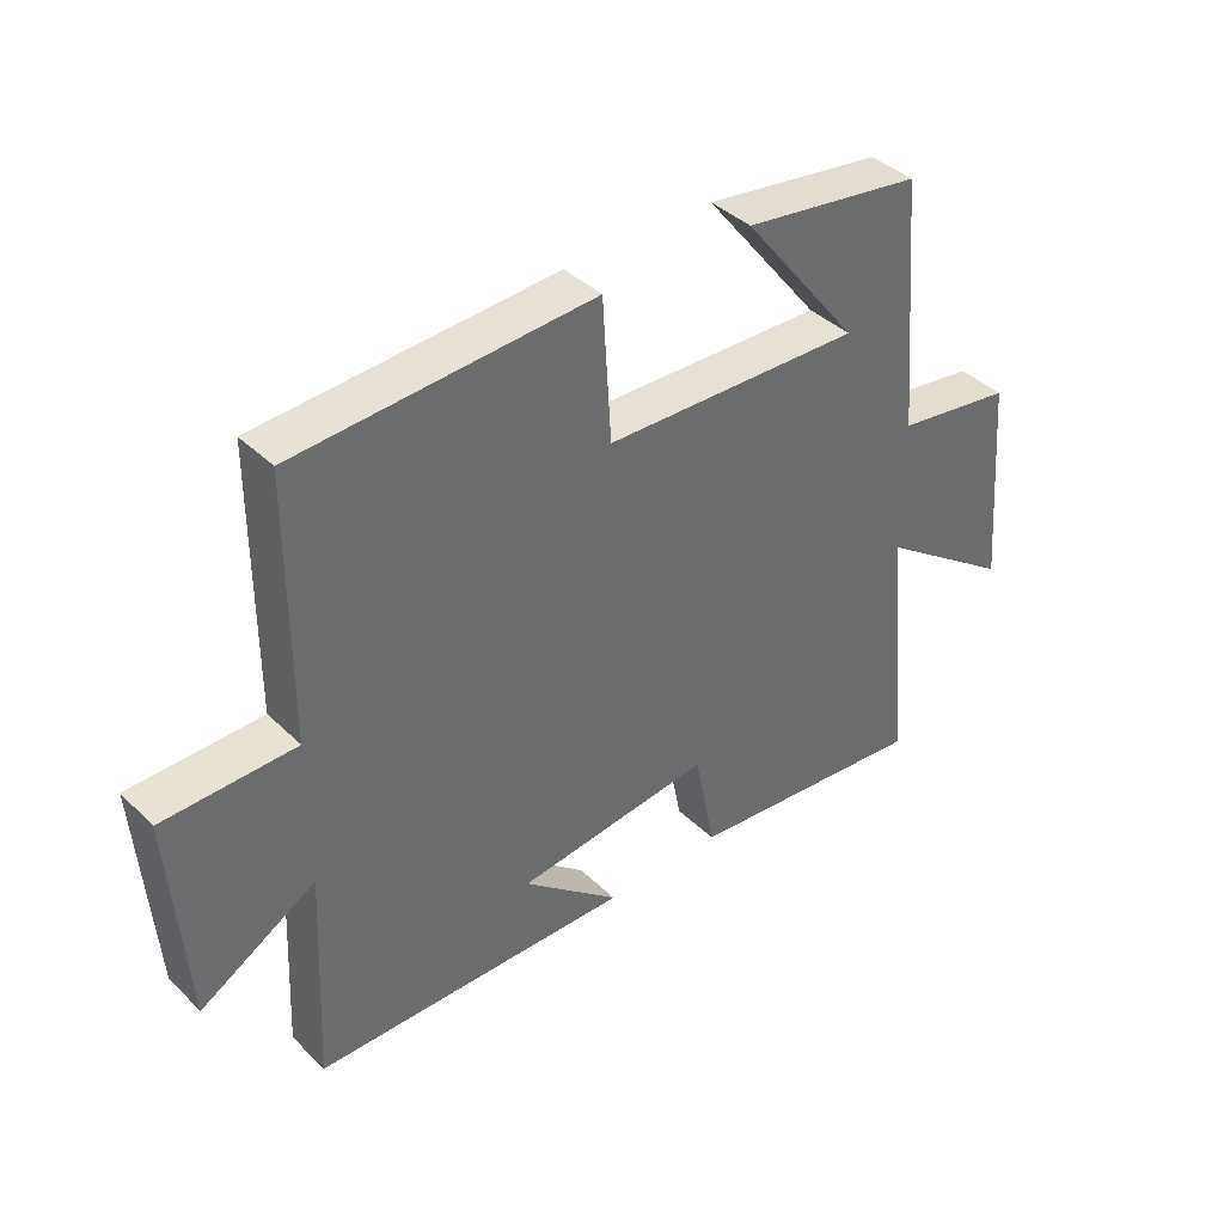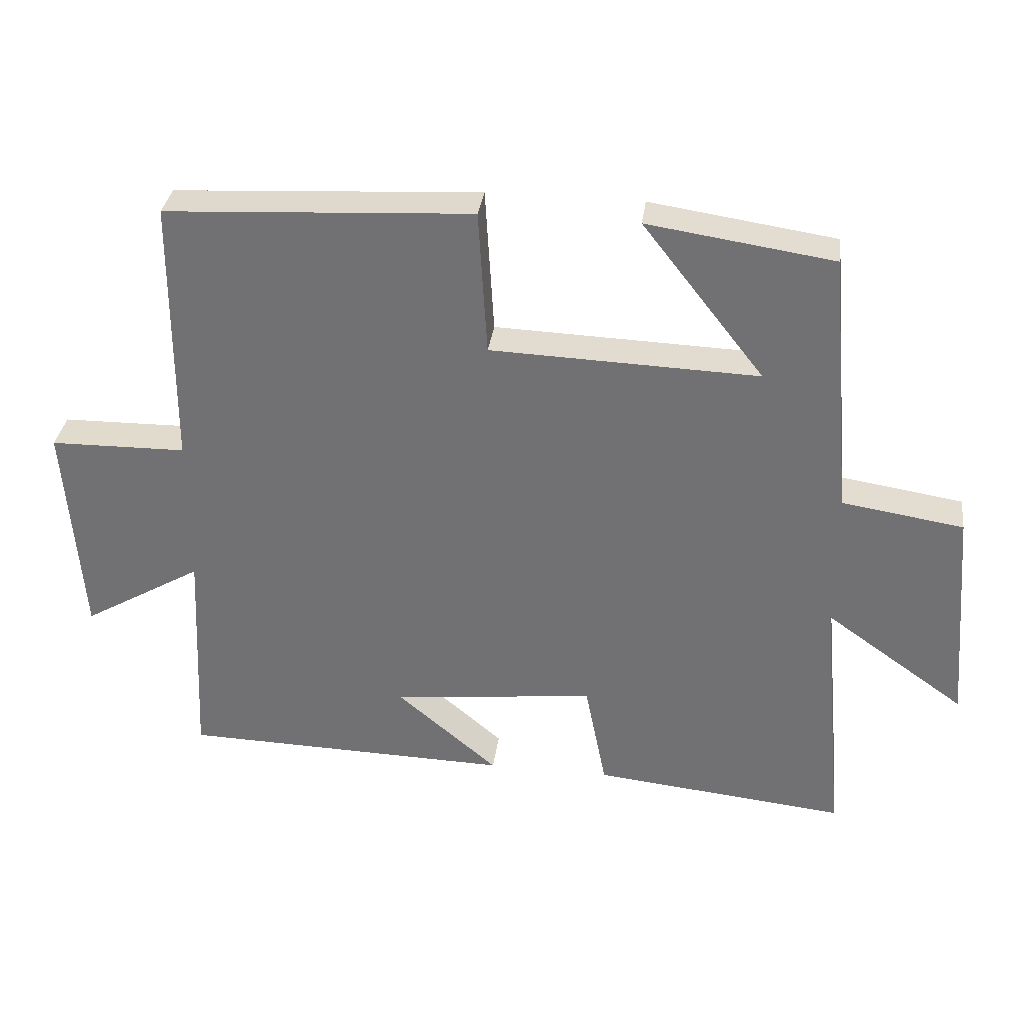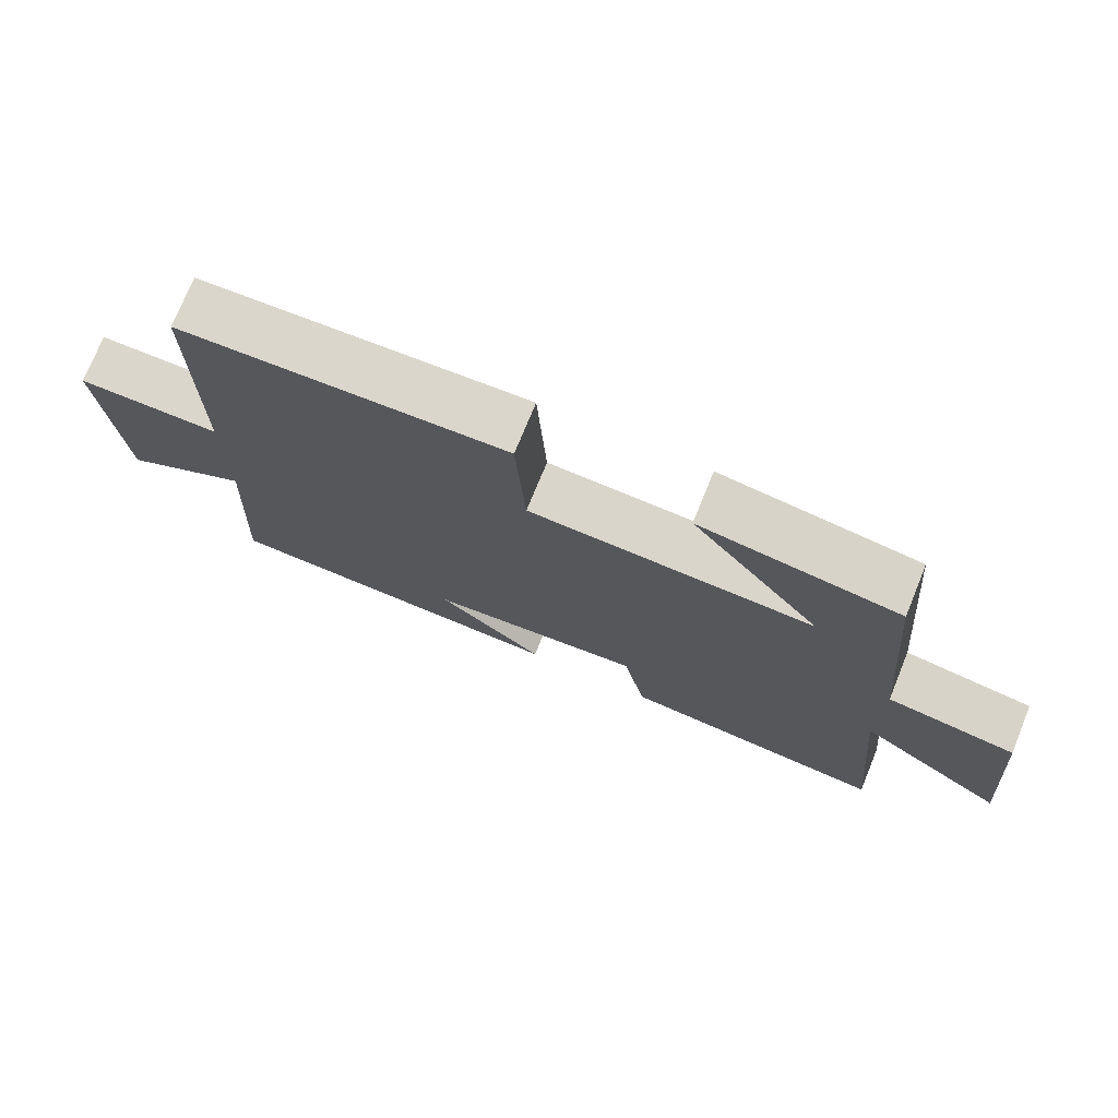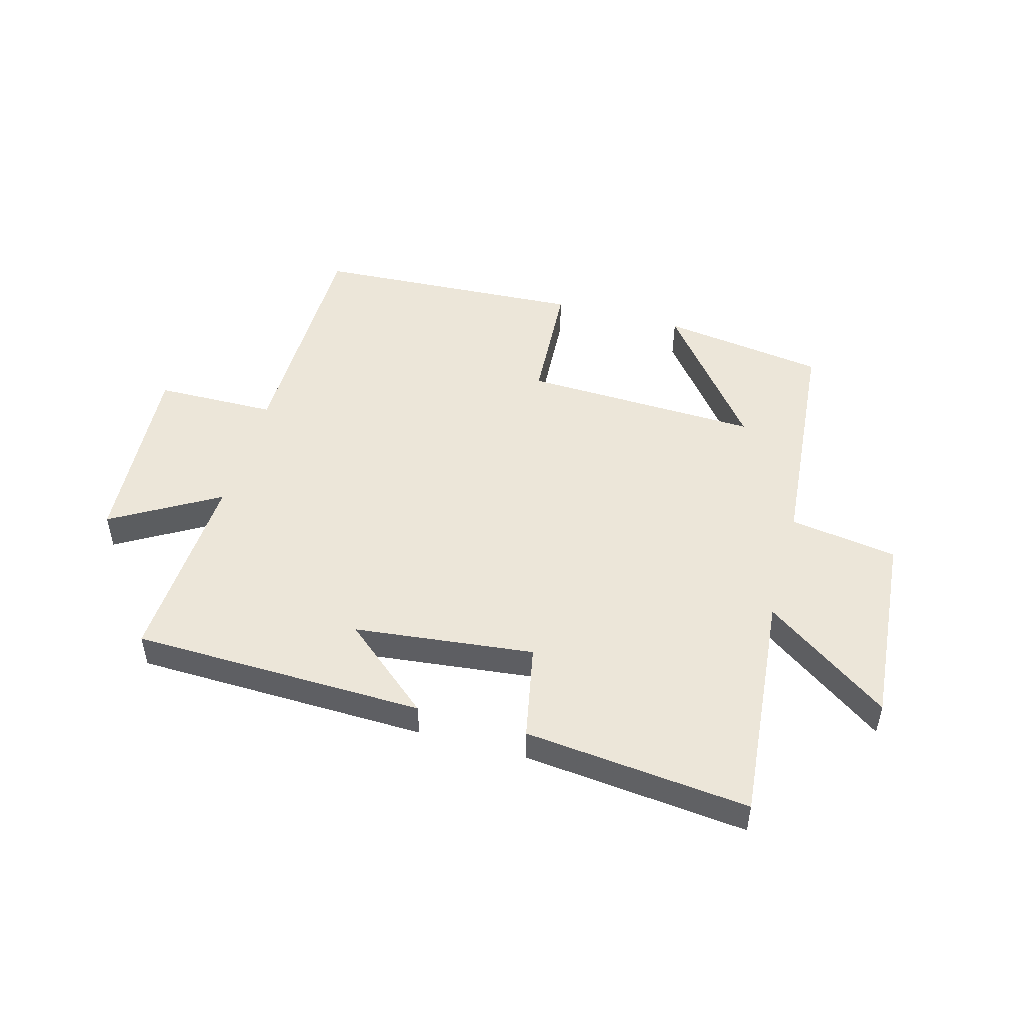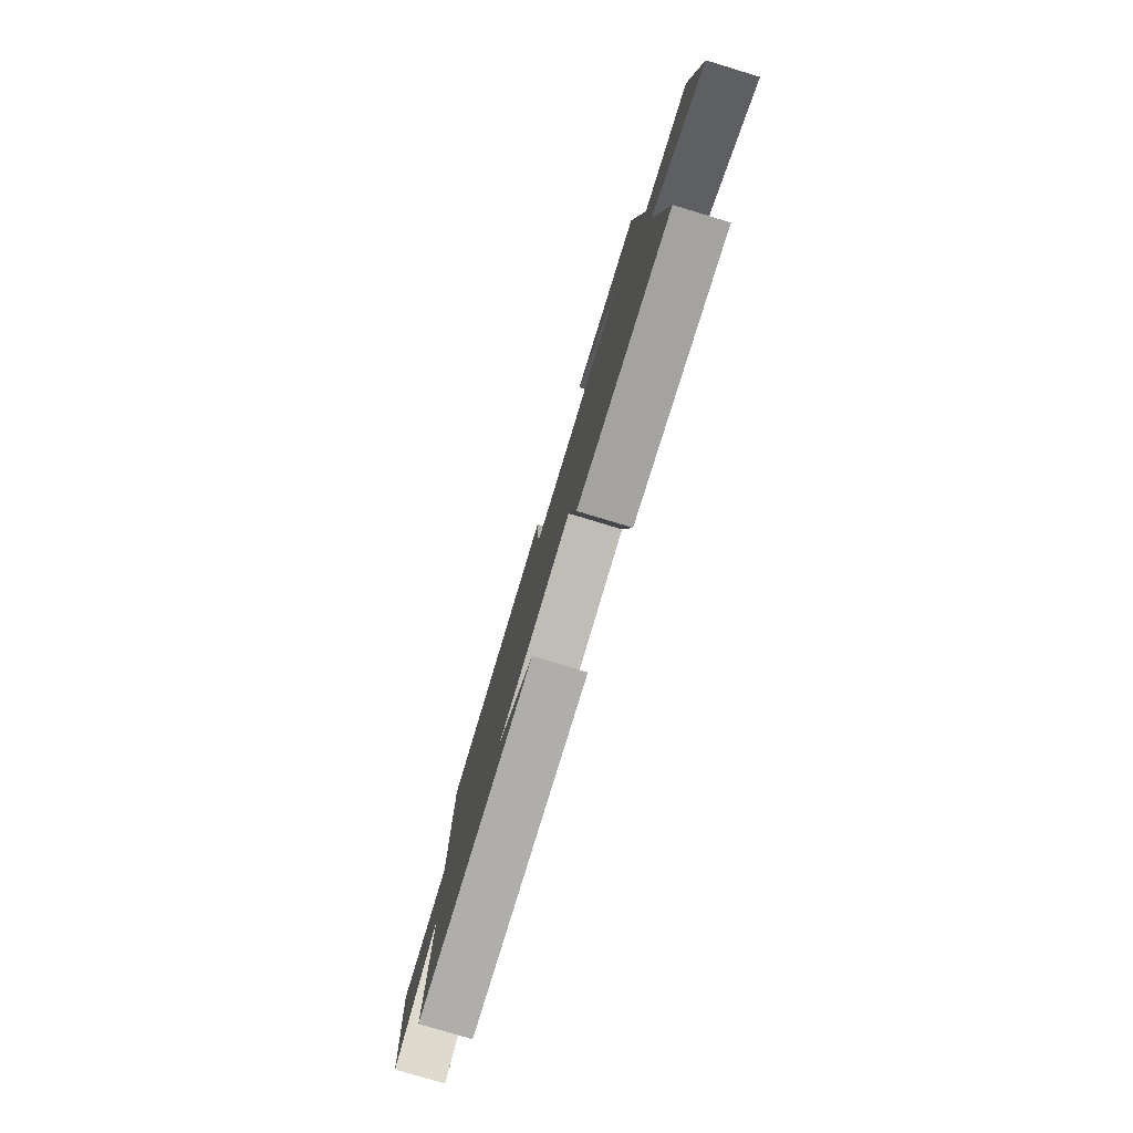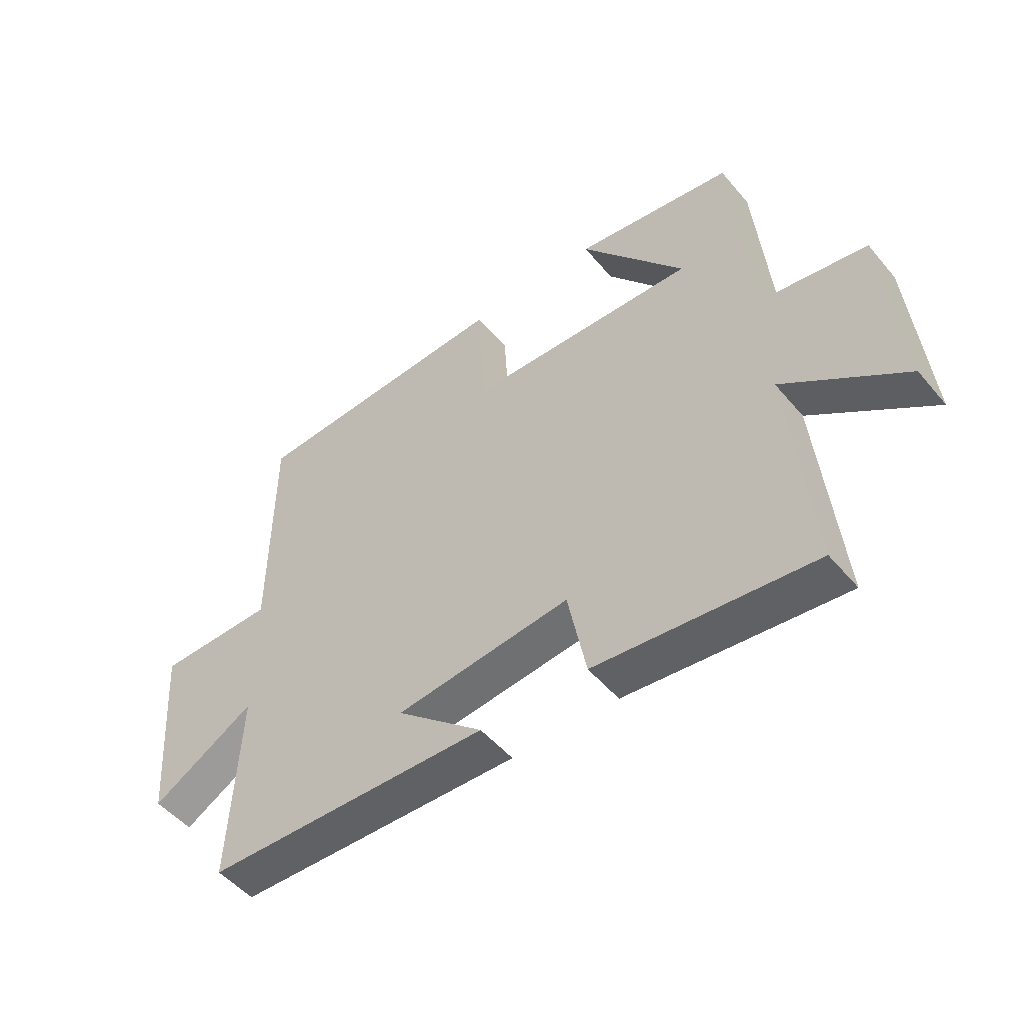
<metadata>
{"format":"obj","ext":"obj","renderer":"f3d","projection":"perspective","resolution":1024,"background":"white","views":[{"elev":39.8,"azim":139.7,"up":"+Z"},{"elev":33.6,"azim":-172.5,"up":"+Z"},{"elev":74.2,"azim":-157.8,"up":"+Z"},{"elev":49.1,"azim":-164.5,"up":"+Y"},{"elev":-79.0,"azim":-106.8,"up":"+Z"},{"elev":-50.4,"azim":-141.5,"up":"+Z"}]}
</metadata>
<code>
v -0.537 0.07 -0.539
v -0.5 0.07 -0.147
v -0.709 0.07 -0.295
v -0.681 0.07 0.035
v -0.5 0.07 0.063
v -0.465 0.07 0.459
v -0.189 0.07 0.5
v -0.37 0.07 0.269
v 0.028 0.07 0.283
v 0.041 0.07 0.5
v 0.498 0.07 0.475
v 0.5 0.07 0.073
v 0.703 0.07 0.07
v 0.679 0.07 -0.258
v 0.5 0.07 -0.153
v 0.516 0.07 -0.488
v 0.024 0.07 -0.5
v 0.174 0.07 -0.373
v -0.128 0.07 -0.339
v -0.16 0.07 -0.5
v -0.537 0 -0.539
v -0.5 0 -0.147
v -0.709 0 -0.295
v -0.681 0 0.035
v -0.5 0 0.063
v -0.465 0 0.459
v -0.189 0 0.5
v -0.37 0 0.269
v 0.028 0 0.283
v 0.041 0 0.5
v 0.498 0 0.475
v 0.5 0 0.073
v 0.703 0 0.07
v 0.679 0 -0.258
v 0.5 0 -0.153
v 0.516 0 -0.488
v 0.024 0 -0.5
v 0.174 0 -0.373
v -0.128 0 -0.339
v -0.16 0 -0.5
f 19 20 1 2
f 18 19 2
f 15 16 17 18
f 15 18 2
f 12 13 14 15
f 12 15 2
f 9 10 11 12
f 8 9 12 2
f 6 7 8
f 5 6 8 2
f 2 3 4 5
f 22 21 40 39
f 22 39 38
f 38 37 36 35
f 22 38 35
f 35 34 33 32
f 22 35 32
f 32 31 30 29
f 22 32 29 28
f 28 27 26
f 22 28 26 25
f 25 24 23 22
f 1 21 22 2
f 2 22 23 3
f 3 23 24 4
f 4 24 25 5
f 5 25 26 6
f 6 26 27 7
f 7 27 28 8
f 8 28 29 9
f 9 29 30 10
f 10 30 31 11
f 11 31 32 12
f 12 32 33 13
f 13 33 34 14
f 14 34 35 15
f 15 35 36 16
f 16 36 37 17
f 17 37 38 18
f 18 38 39 19
f 19 39 40 20
f 20 40 21 1

</code>
